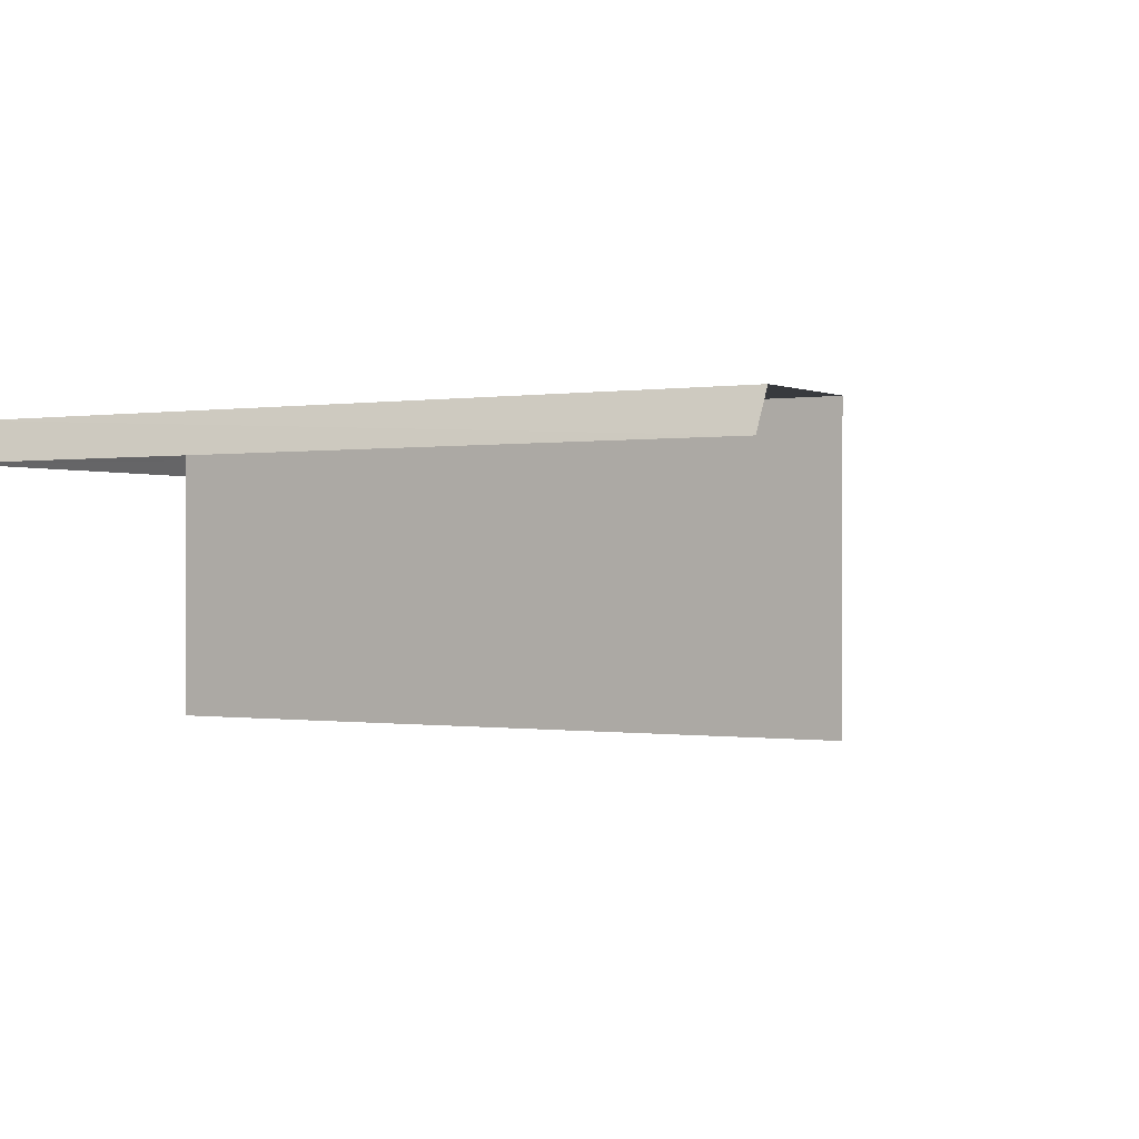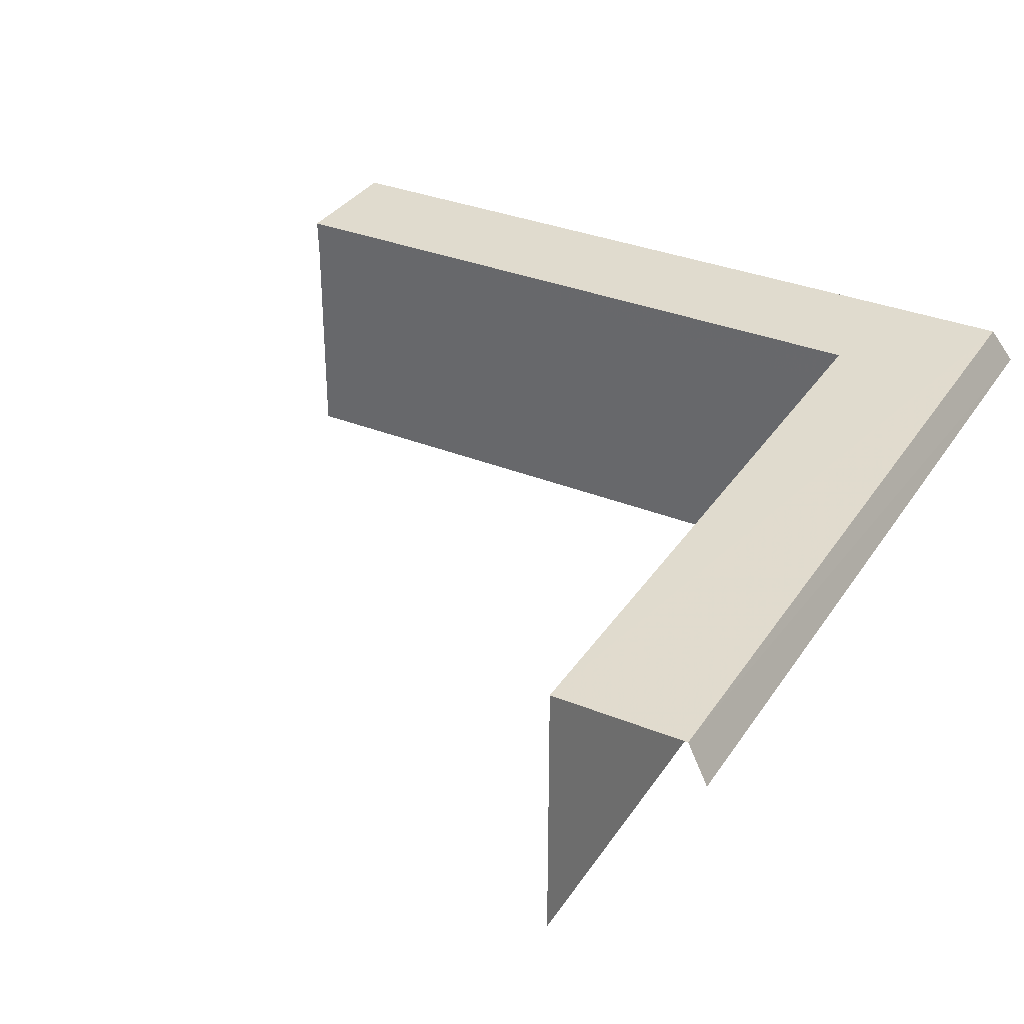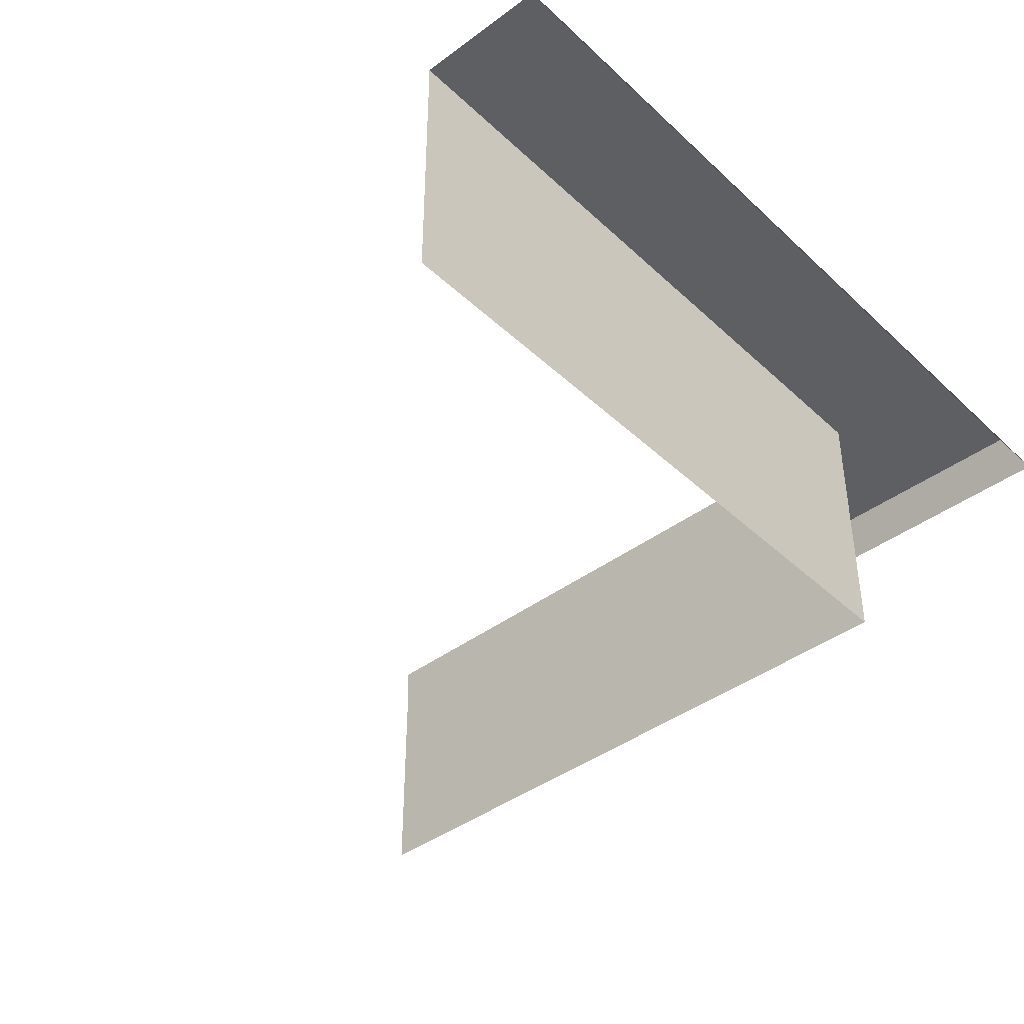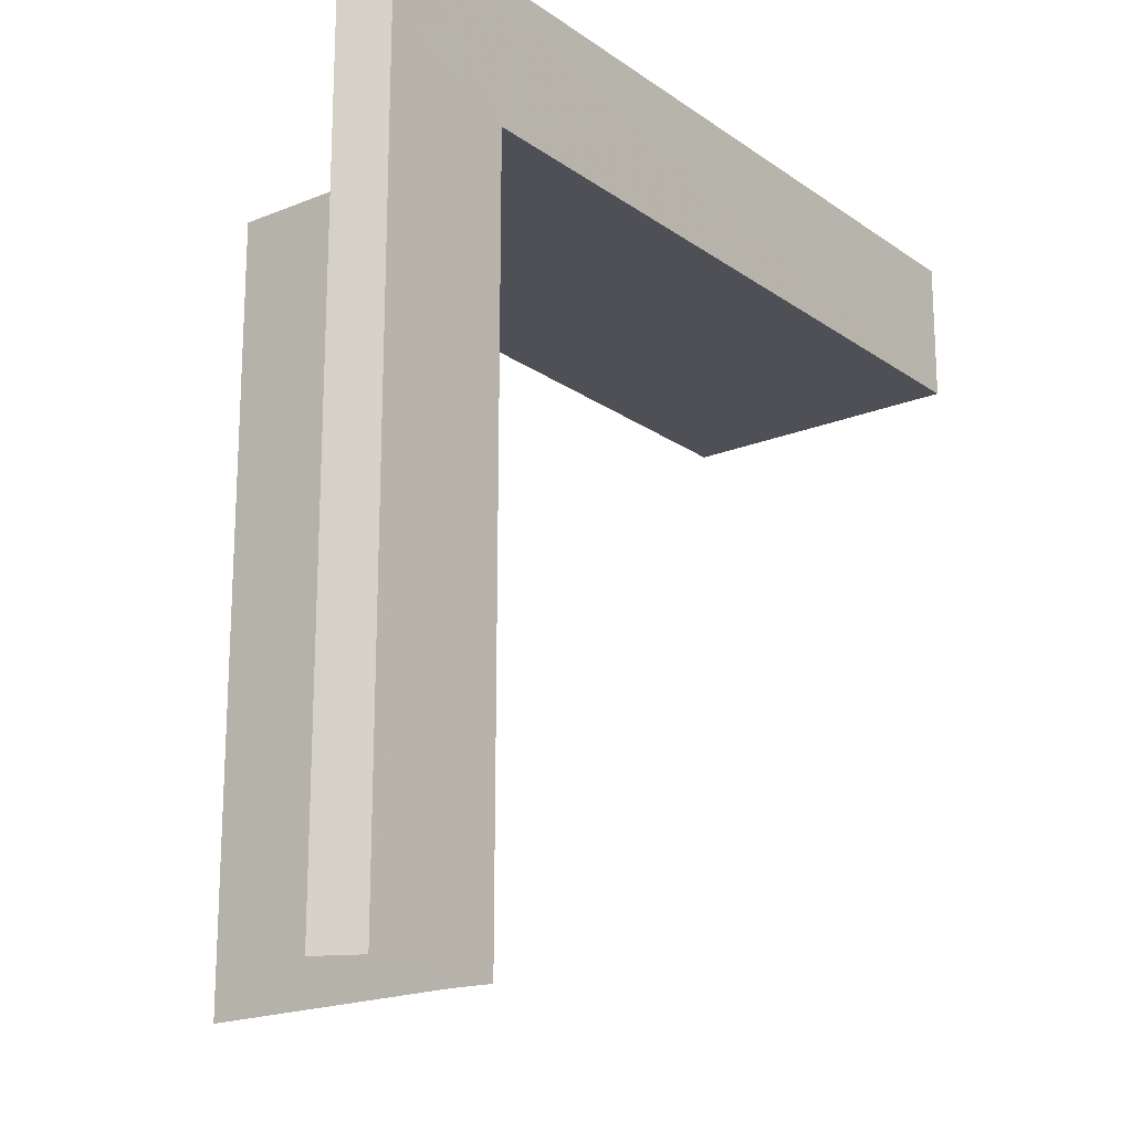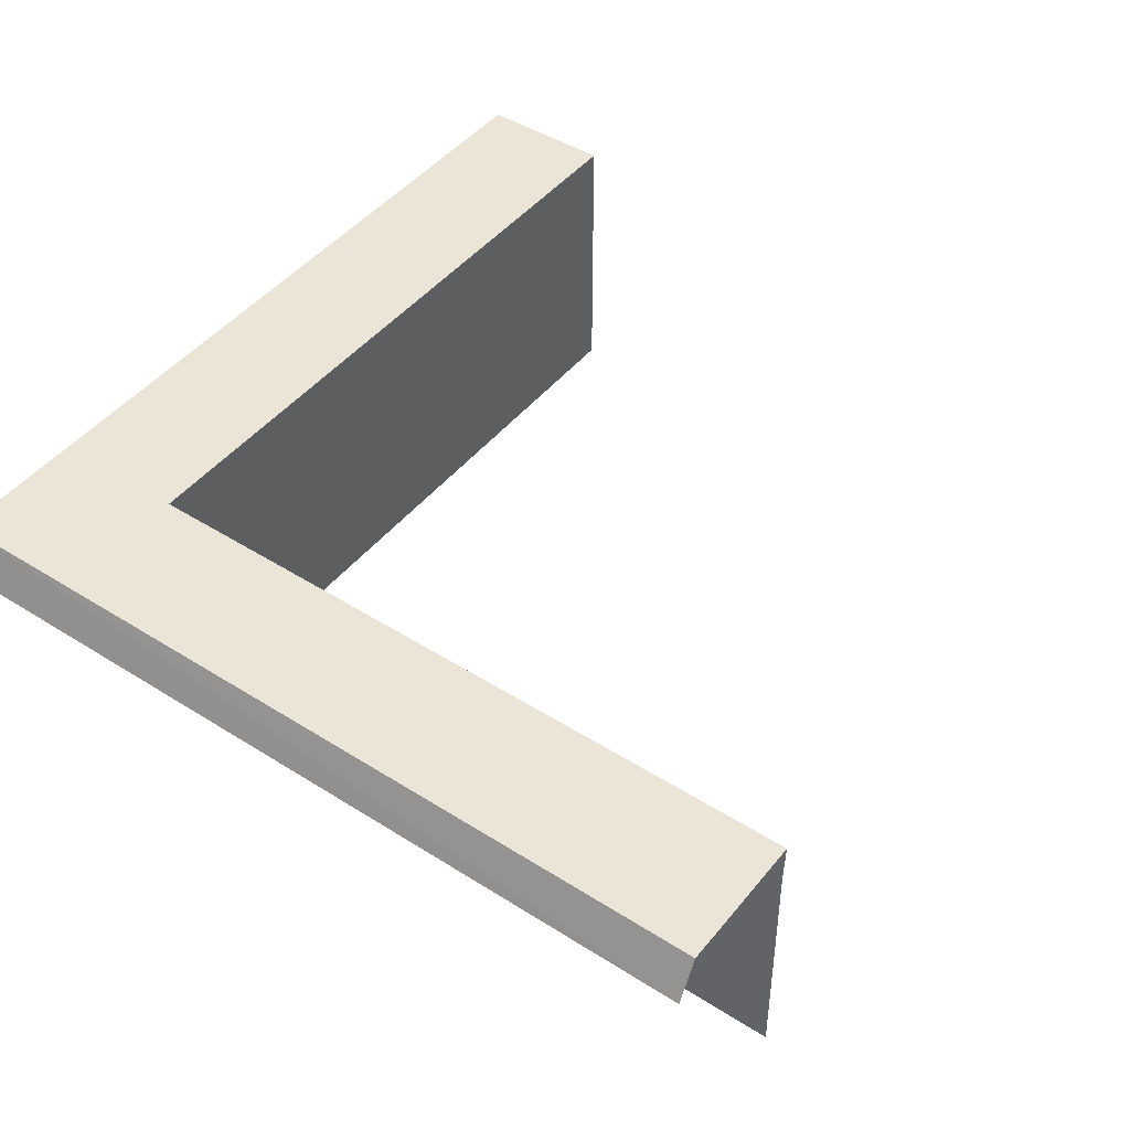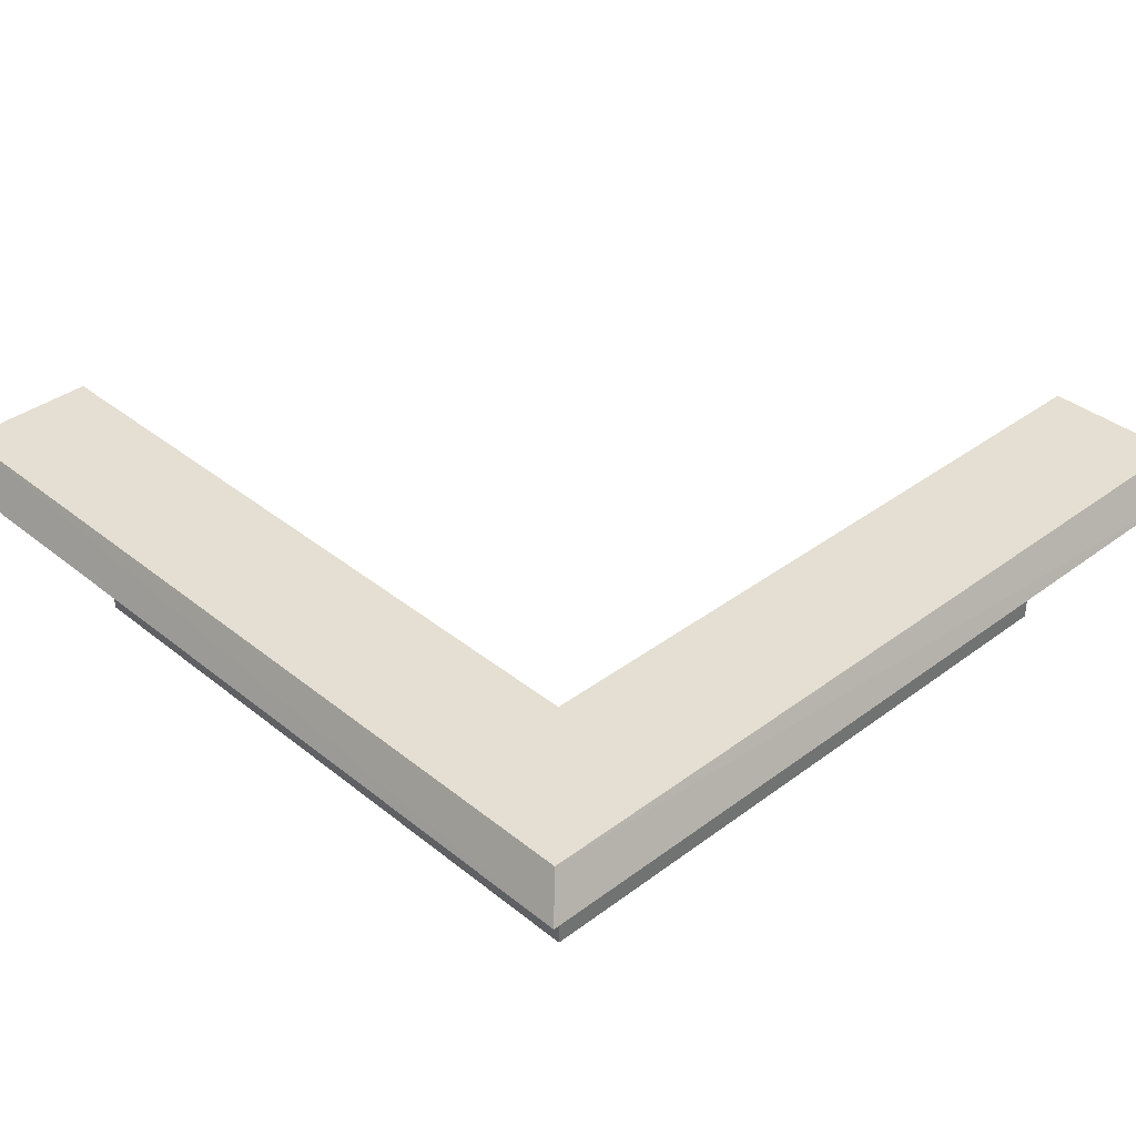
<metadata>
{"format":"obj","ext":"obj","renderer":"f3d","projection":"perspective","resolution":1024,"background":"white","views":[{"elev":-0.2,"azim":-58.6,"up":"+Z"},{"elev":33.8,"azim":118.7,"up":"+Z"},{"elev":-41.6,"azim":131.8,"up":"+Z"},{"elev":-19.4,"azim":-52.5,"up":"+Y"},{"elev":45.5,"azim":-53.8,"up":"+Z"},{"elev":37.0,"azim":-134.0,"up":"+Z"}]}
</metadata>
<code>
g huodong_01_qiao_04
v 111.6 34.83 -0.3324
v 111.7 34.83 50.49
v -34.47 34.86 50.49
v -34.48 34.86 -0.3006
v 111.7 34.83 59.32
v 111.7 63.19 59.32
v -63.15 63.17 59.16
v -34.48 34.86 59.16
v 111.7 34.83 59.32
v -34.48 34.86 59.16
v -67.24 67.35 50.5
v -63.15 63.17 59.16
v 111.7 63.19 59.32
v 111.7 67.37 50.5
v -34.48 34.86 -0.3006
v -34.47 34.86 50.49
v -34.48 -111.5 50.49
v -34.48 -111.7 -0.2688
v -34.48 34.86 59.16
v -63.15 63.17 59.16
v -63.17 -111.8 59.01
v -34.48 -111.8 59.01
v -34.48 34.86 59.16
v -34.48 -111.8 59.01
v -67.41 -111.7 50.5
v -63.17 -111.8 59.01
v -63.15 63.17 59.16
v -67.24 67.35 50.5
f 1 2 3
f 3 4 1
f 5 6 7
f 7 8 5
f 2 9 10
f 10 3 2
f 11 12 13
f 13 14 11
f 15 16 17
f 17 18 15
f 19 20 21
f 21 22 19
f 16 23 24
f 24 17 16
f 25 26 27
f 27 28 25

</code>
